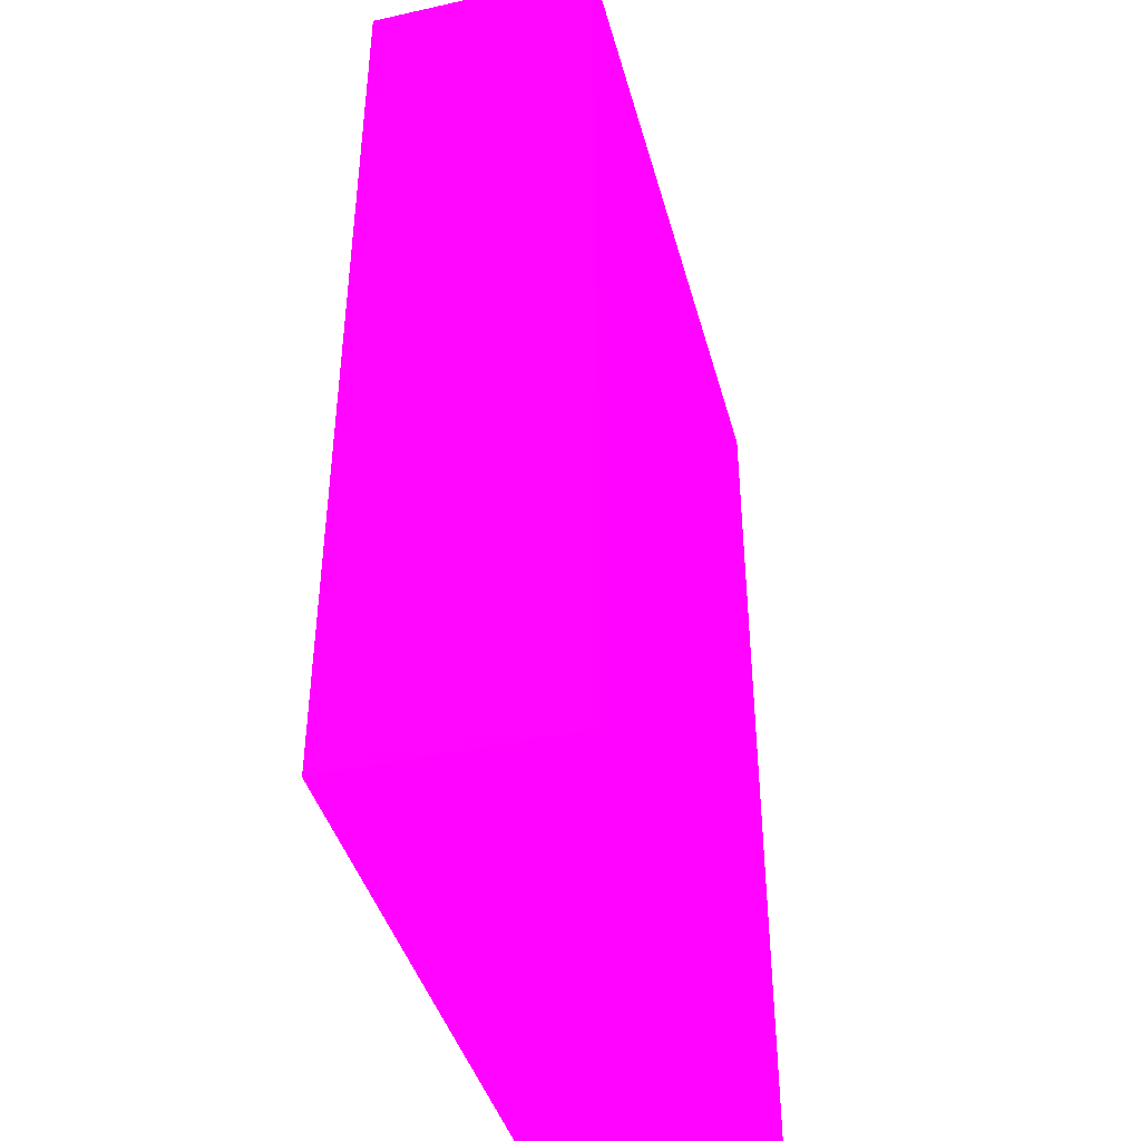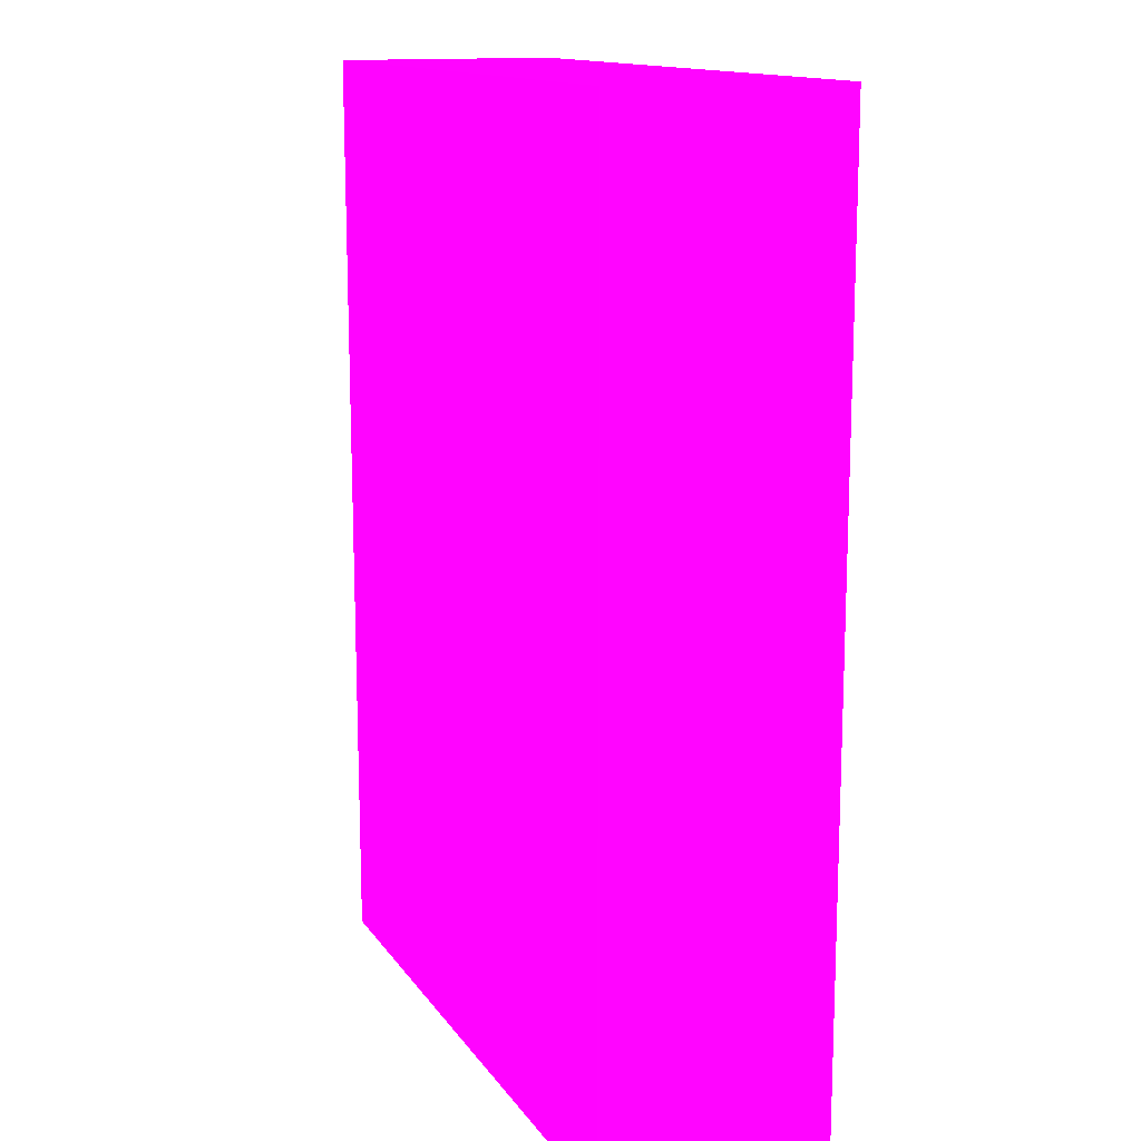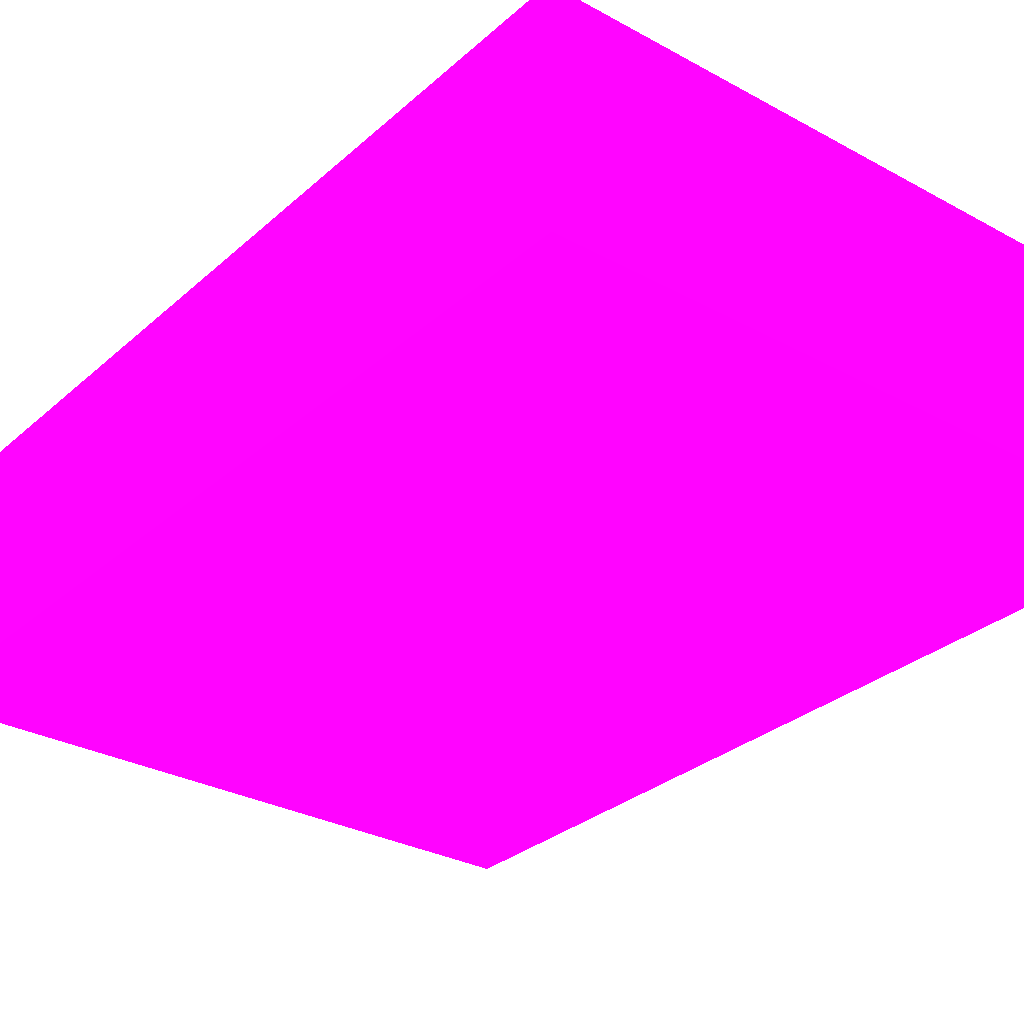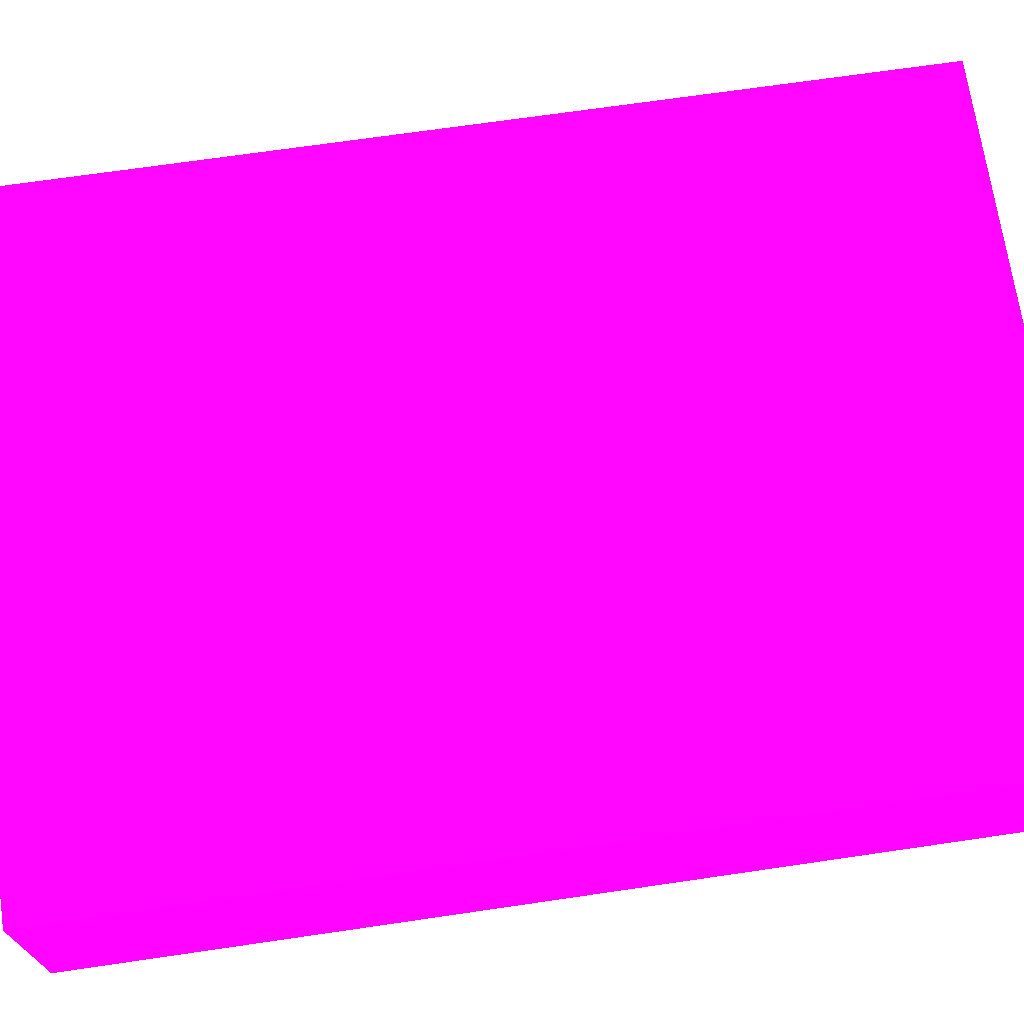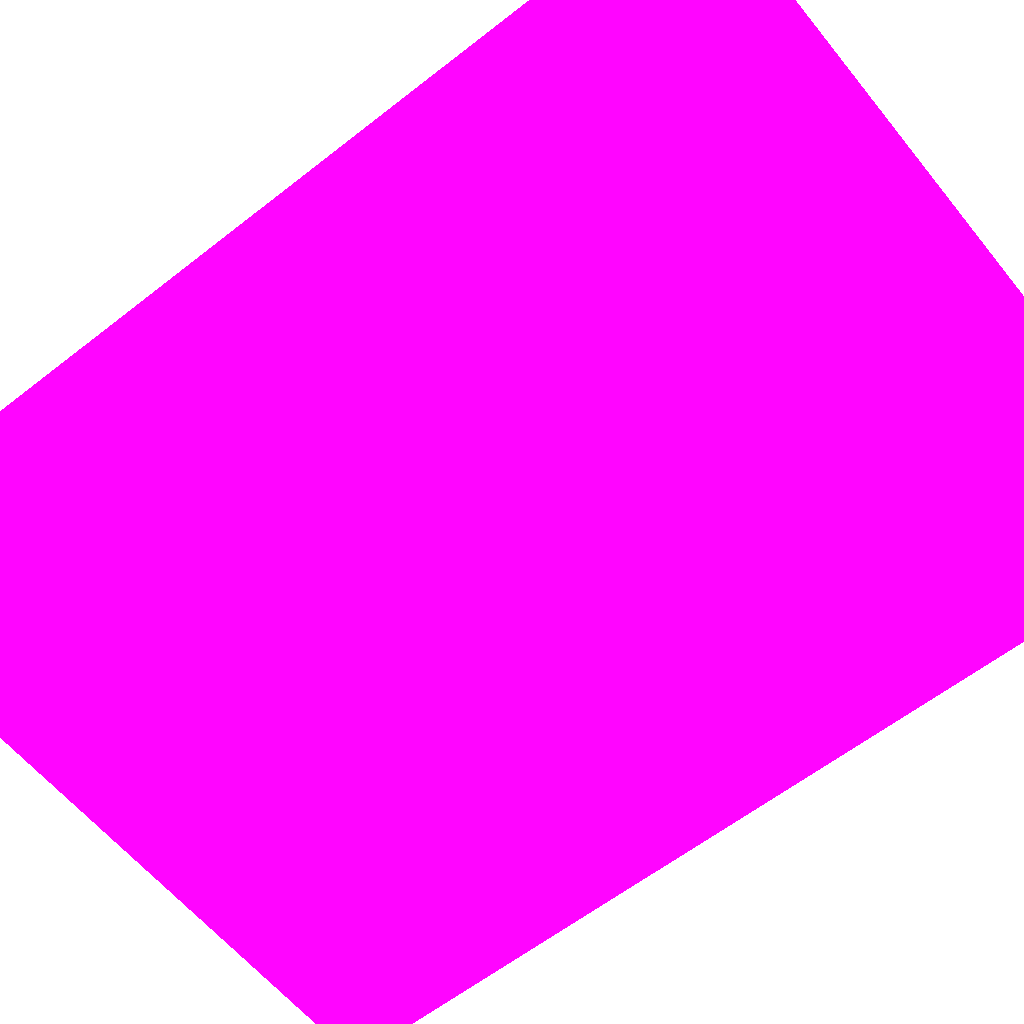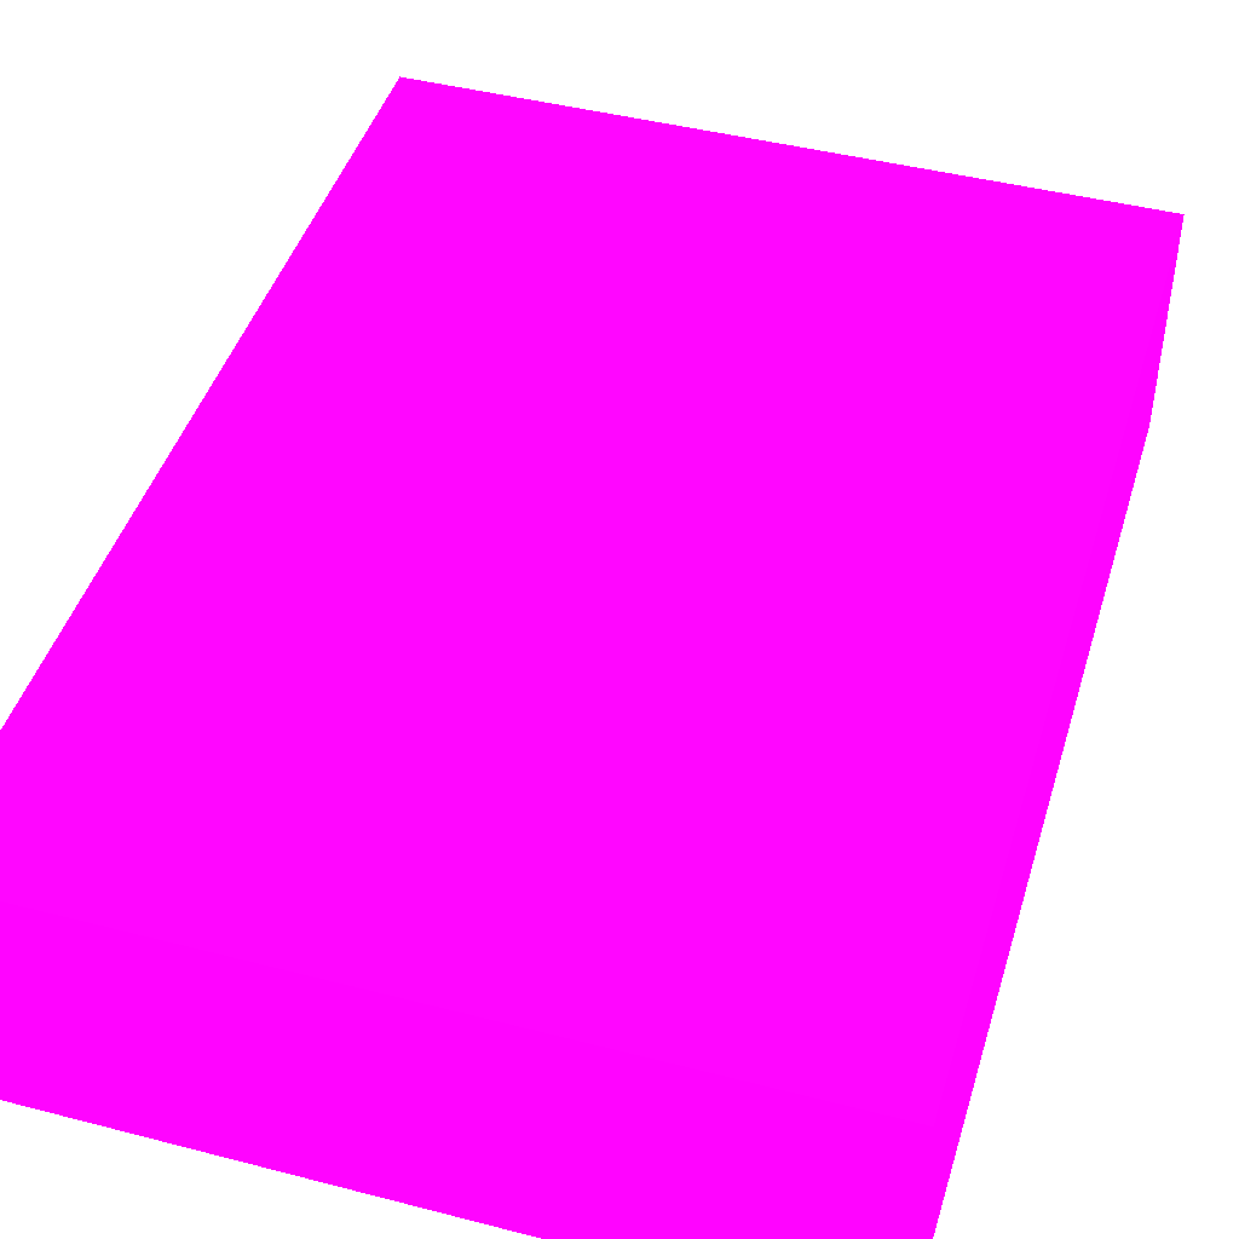
<metadata>
{"format":"obj","ext":"obj","renderer":"f3d","projection":"perspective","resolution":1024,"background":"white","views":[{"elev":-41.9,"azim":-75.0,"up":"+Y"},{"elev":13.9,"azim":-112.2,"up":"+Y"},{"elev":-30.3,"azim":141.6,"up":"+Z"},{"elev":70.8,"azim":81.7,"up":"+Z"},{"elev":-60.1,"azim":-51.2,"up":"+Z"},{"elev":44.7,"azim":16.7,"up":"+Z"}]}
</metadata>
<code>
v 1.815 3.636 -1.36 0.9882 0.01176 0.7961
v 1.815 3.636 -1.213 0.9882 0.01176 0.7961
v 1.815 4.241 -1.36 0.9882 0.01176 0.7961
v 2.25 3.636 -1.36 0.9882 0.01176 0.7961
v 2.25 3.636 -1.213 0.9882 0.01176 0.7961
v 1.815 4.241 -1.213 0.9882 0.01176 0.7961
v 2.25 4.241 -1.36 0.9882 0.01176 0.7961
v 2.25 4.241 -1.213 0.9882 0.01176 0.7961
f 1 2 6
f 1 6 3
f 1 3 7
f 1 7 4
f 1 4 5
f 1 5 2
f 2 5 8
f 2 8 6
f 3 6 8
f 3 8 7
f 4 7 8
f 4 8 5

</code>
